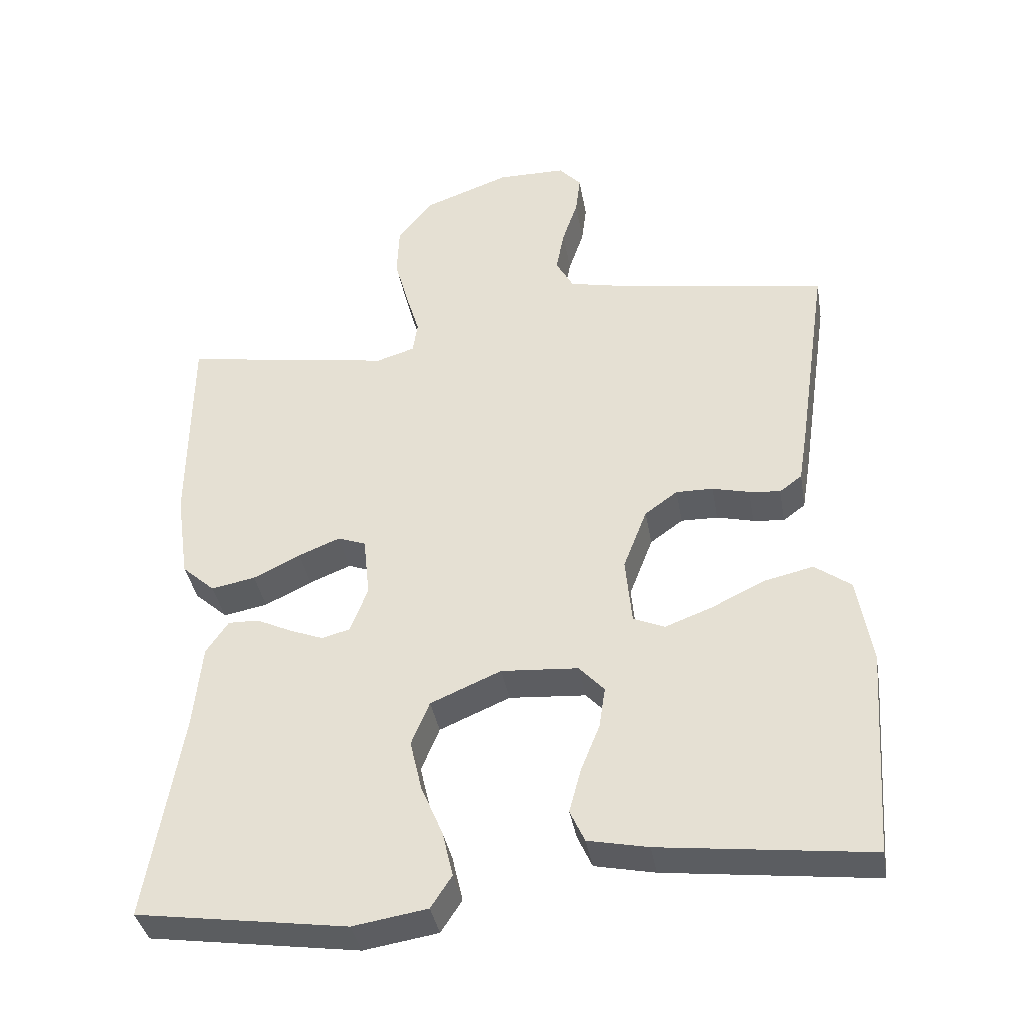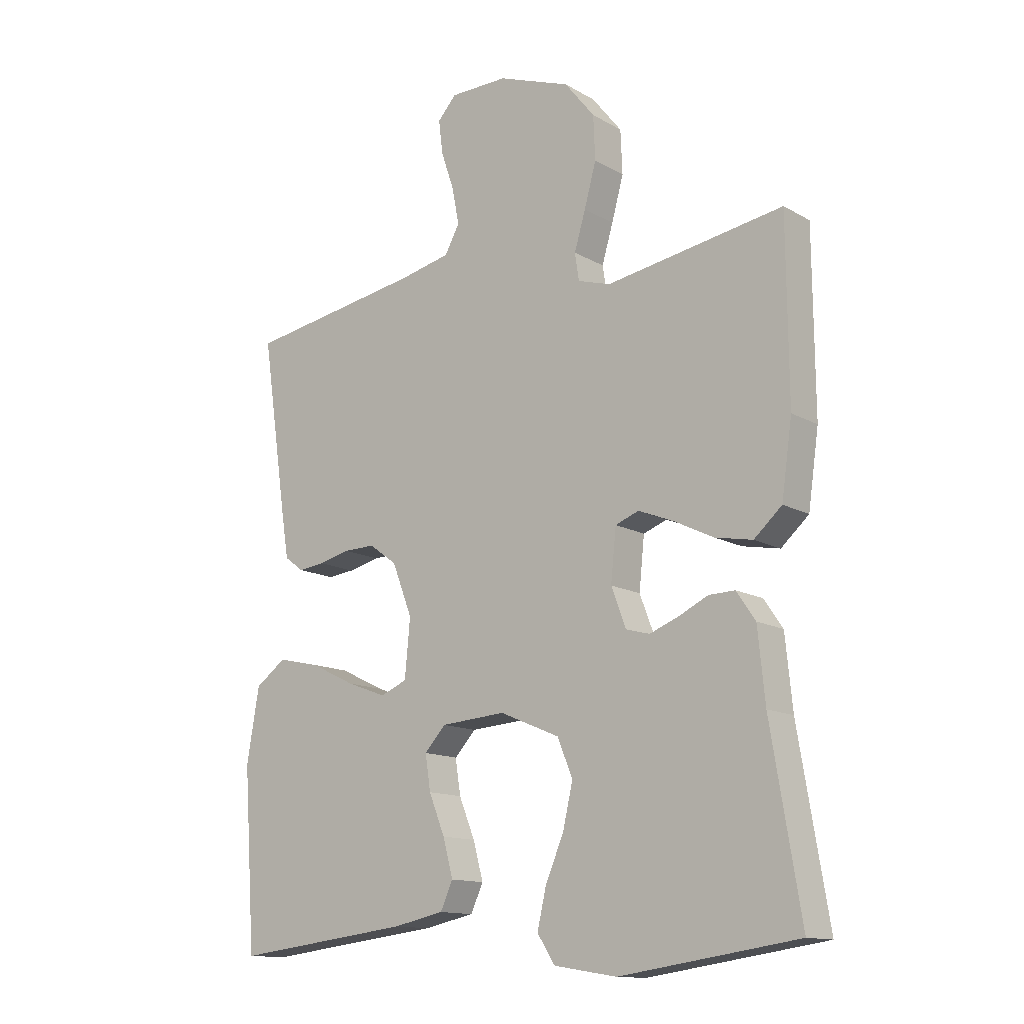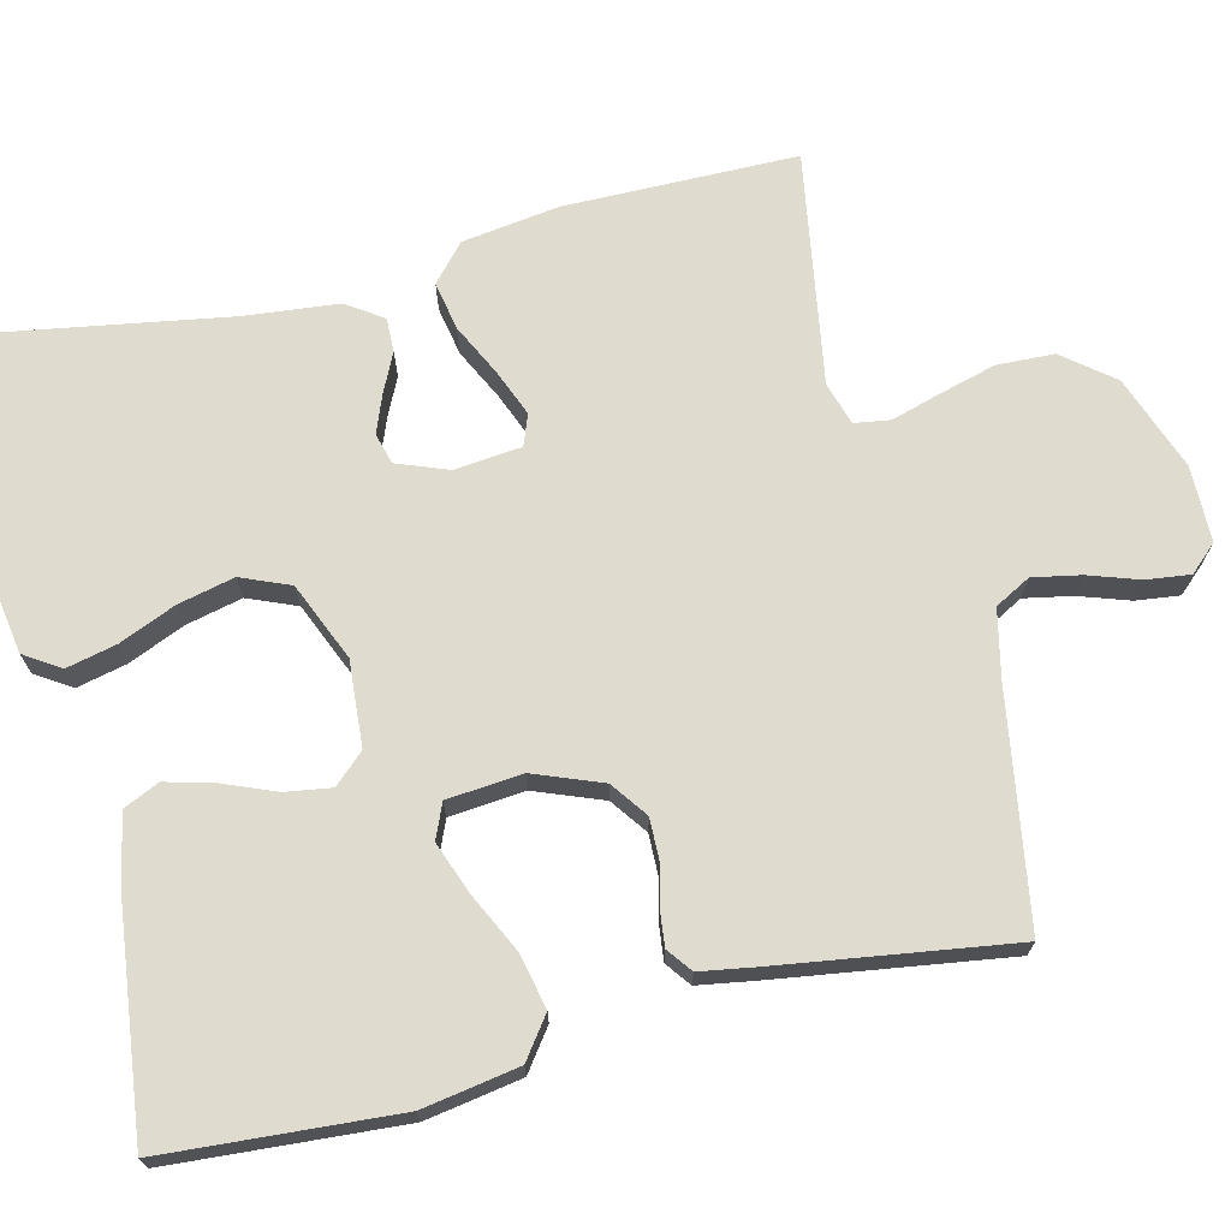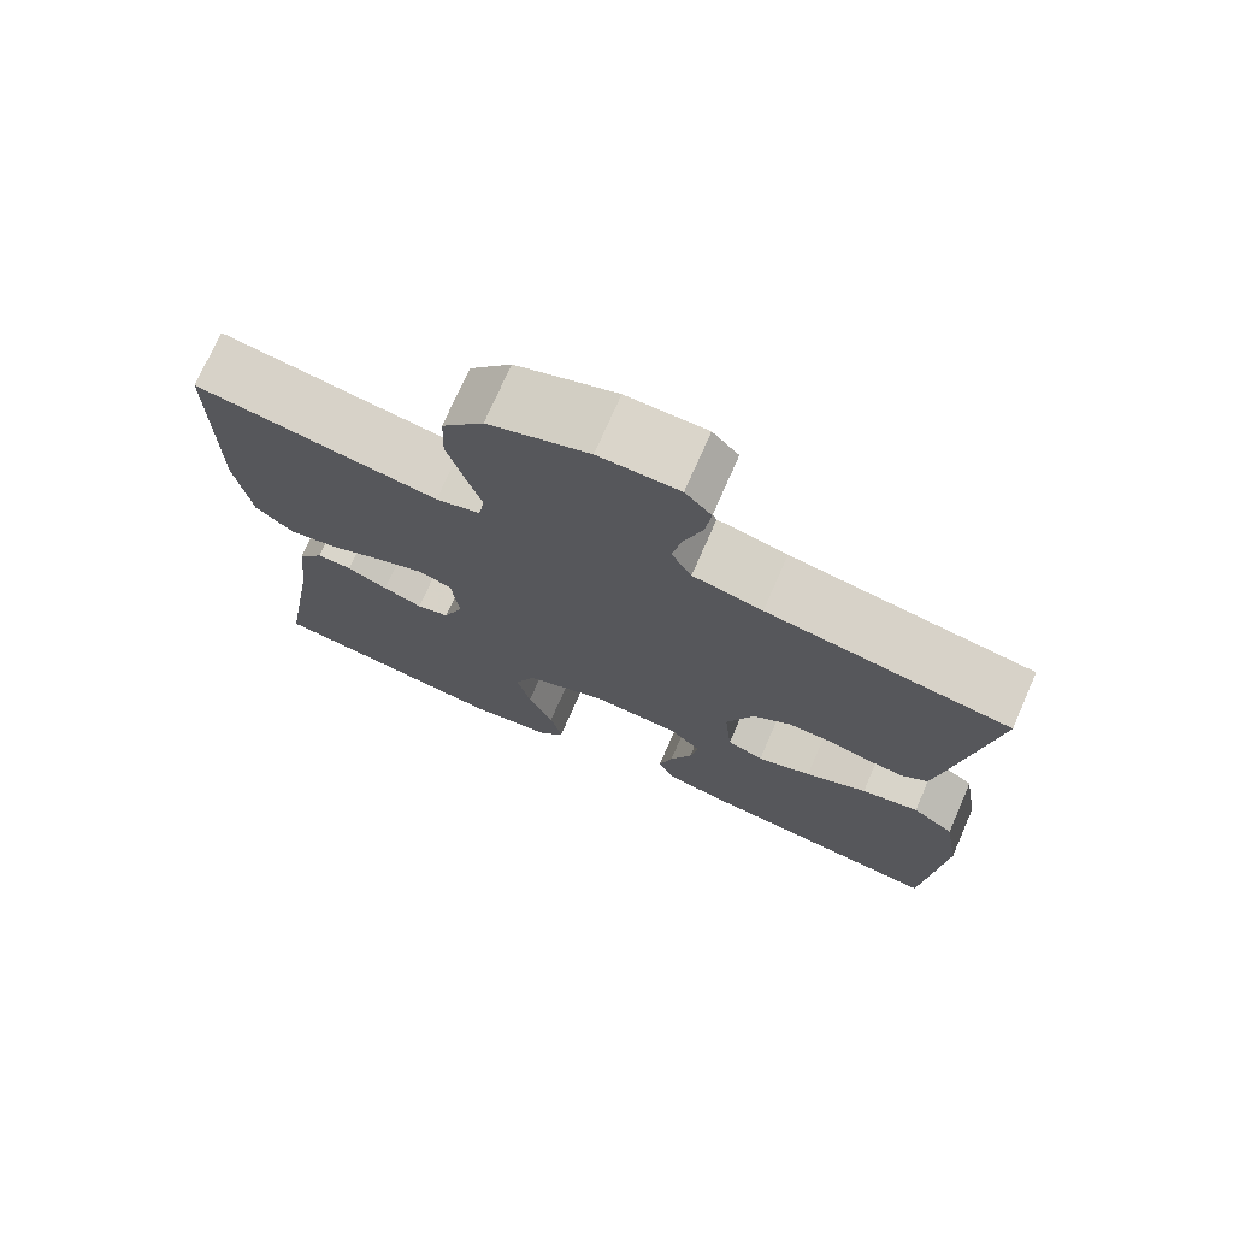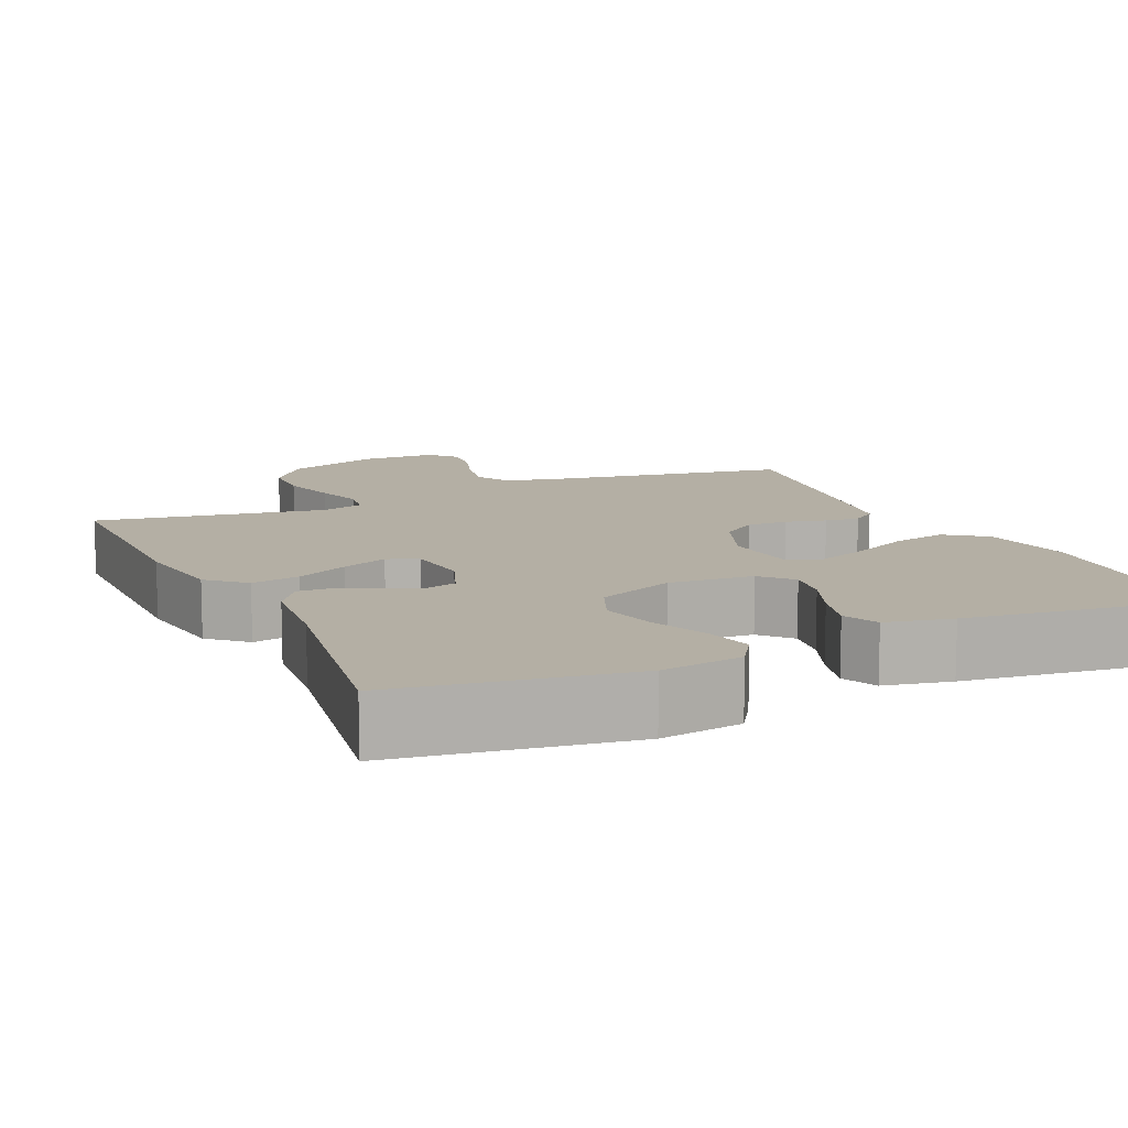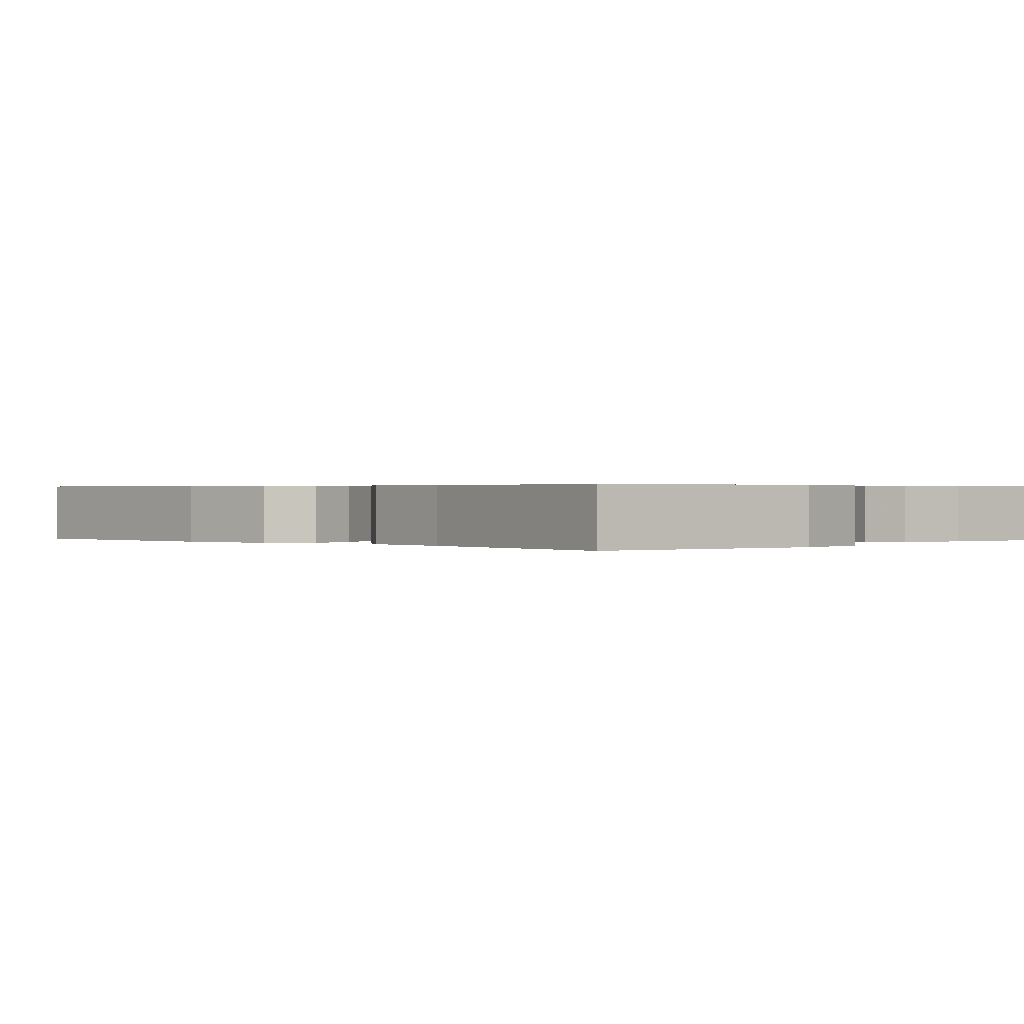
<metadata>
{"format":"obj","ext":"obj","renderer":"f3d","projection":"perspective","resolution":1024,"background":"white","views":[{"elev":-37.9,"azim":-170.2,"up":"+Z"},{"elev":-13.5,"azim":38.4,"up":"+Z"},{"elev":70.3,"azim":-103.7,"up":"+Y"},{"elev":74.1,"azim":-156.3,"up":"+Z"},{"elev":11.3,"azim":155.6,"up":"+Y"},{"elev":0.4,"azim":135.5,"up":"+Y"}]}
</metadata>
<code>
v -0.5 0.07 -0.5
v -0.521 0.07 -0.2
v -0.5 0.07 -0.076
v -0.448 0.07 -0.038
v -0.377 0.07 -0.054
v -0.301 0.07 -0.091
v -0.234 0.07 -0.116
v -0.189 0.07 -0.097
v -0.18 0.07 0
v -0.214 0.07 0.088
v -0.261 0.07 0.122
v -0.314 0.07 0.121
v -0.367 0.07 0.108
v -0.412 0.07 0.103
v -0.444 0.07 0.127
v -0.456 0.07 0.2
v -0.5 0.07 0.5
v -0.2 0.07 0.549
v -0.114 0.07 0.568
v -0.089 0.07 0.614
v -0.101 0.07 0.676
v -0.123 0.07 0.741
v -0.13 0.07 0.798
v -0.098 0.07 0.833
v 0 0.07 0.834
v 0.123 0.07 0.789
v 0.174 0.07 0.725
v 0.177 0.07 0.651
v 0.157 0.07 0.578
v 0.138 0.07 0.514
v 0.145 0.07 0.468
v 0.2 0.07 0.451
v 0.5 0.07 0.5
v 0.502 0.07 0.2
v 0.484 0.07 0.075
v 0.437 0.07 0.033
v 0.374 0.07 0.045
v 0.307 0.07 0.078
v 0.247 0.07 0.102
v 0.207 0.07 0.087
v 0.198 0.07 0
v 0.223 0.07 -0.066
v 0.263 0.07 -0.077
v 0.312 0.07 -0.058
v 0.362 0.07 -0.034
v 0.406 0.07 -0.033
v 0.438 0.07 -0.08
v 0.45 0.07 -0.2
v 0.5 0.07 -0.5
v 0.2 0.07 -0.544
v 0.094 0.07 -0.527
v 0.064 0.07 -0.481
v 0.079 0.07 -0.416
v 0.11 0.07 -0.343
v 0.127 0.07 -0.27
v 0.101 0.07 -0.207
v 0 0.07 -0.164
v -0.11 0.07 -0.172
v -0.146 0.07 -0.211
v -0.137 0.07 -0.27
v -0.11 0.07 -0.337
v -0.093 0.07 -0.4
v -0.114 0.07 -0.446
v -0.2 0.07 -0.464
v -0.5 0 -0.5
v -0.521 0 -0.2
v -0.5 0 -0.076
v -0.448 0 -0.038
v -0.377 0 -0.054
v -0.301 0 -0.091
v -0.234 0 -0.116
v -0.189 0 -0.097
v -0.18 0 0
v -0.214 0 0.088
v -0.261 0 0.122
v -0.314 0 0.121
v -0.367 0 0.108
v -0.412 0 0.103
v -0.444 0 0.127
v -0.456 0 0.2
v -0.5 0 0.5
v -0.2 0 0.549
v -0.114 0 0.568
v -0.089 0 0.614
v -0.101 0 0.676
v -0.123 0 0.741
v -0.13 0 0.798
v -0.098 0 0.833
v 0 0 0.834
v 0.123 0 0.789
v 0.174 0 0.725
v 0.177 0 0.651
v 0.157 0 0.578
v 0.138 0 0.514
v 0.145 0 0.468
v 0.2 0 0.451
v 0.5 0 0.5
v 0.502 0 0.2
v 0.484 0 0.075
v 0.437 0 0.033
v 0.374 0 0.045
v 0.307 0 0.078
v 0.247 0 0.102
v 0.207 0 0.087
v 0.198 0 0
v 0.223 0 -0.066
v 0.263 0 -0.077
v 0.312 0 -0.058
v 0.362 0 -0.034
v 0.406 0 -0.033
v 0.438 0 -0.08
v 0.45 0 -0.2
v 0.5 0 -0.5
v 0.2 0 -0.544
v 0.094 0 -0.527
v 0.064 0 -0.481
v 0.079 0 -0.416
v 0.11 0 -0.343
v 0.127 0 -0.27
v 0.101 0 -0.207
v 0 0 -0.164
v -0.11 0 -0.172
v -0.146 0 -0.211
v -0.137 0 -0.27
v -0.11 0 -0.337
v -0.093 0 -0.4
v -0.114 0 -0.446
v -0.2 0 -0.464
f 60 61 62 63
f 59 60 63 64
f 51 52 53 54
f 51 54 55
f 48 49 50 51
f 48 51 55
f 47 48 55 56
f 44 45 46 47
f 43 44 47 56
f 35 36 37 38
f 35 38 39
f 32 33 34 35
f 31 32 35 39
f 27 28 29 30
f 25 26 27 30
f 25 30 31
f 21 22 23 24
f 20 21 24 25
f 15 16 17 18
f 15 18 19
f 12 13 14 15
f 11 12 15 19
f 10 11 19 20
f 3 4 5 6
f 3 6 7
f 2 3 7
f 59 64 1 2
f 58 59 2 7
f 57 58 7 8
f 42 43 56 57
f 41 42 57 8
f 40 41 8 9
f 25 31 39 40
f 20 25 40
f 9 10 20 40
f 127 126 125 124
f 128 127 124 123
f 118 117 116 115
f 119 118 115
f 115 114 113 112
f 119 115 112
f 120 119 112 111
f 111 110 109 108
f 120 111 108 107
f 102 101 100 99
f 103 102 99
f 99 98 97 96
f 103 99 96 95
f 94 93 92 91
f 94 91 90 89
f 95 94 89
f 88 87 86 85
f 89 88 85 84
f 82 81 80 79
f 83 82 79
f 79 78 77 76
f 83 79 76 75
f 84 83 75 74
f 70 69 68 67
f 71 70 67
f 71 67 66
f 66 65 128 123
f 71 66 123 122
f 72 71 122 121
f 121 120 107 106
f 72 121 106 105
f 73 72 105 104
f 104 103 95 89
f 104 89 84
f 104 84 74 73
f 1 65 66 2
f 2 66 67 3
f 3 67 68 4
f 4 68 69 5
f 5 69 70 6
f 6 70 71 7
f 7 71 72 8
f 8 72 73 9
f 9 73 74 10
f 10 74 75 11
f 11 75 76 12
f 12 76 77 13
f 13 77 78 14
f 14 78 79 15
f 15 79 80 16
f 16 80 81 17
f 17 81 82 18
f 18 82 83 19
f 19 83 84 20
f 20 84 85 21
f 21 85 86 22
f 22 86 87 23
f 23 87 88 24
f 24 88 89 25
f 25 89 90 26
f 26 90 91 27
f 27 91 92 28
f 28 92 93 29
f 29 93 94 30
f 30 94 95 31
f 31 95 96 32
f 32 96 97 33
f 33 97 98 34
f 34 98 99 35
f 35 99 100 36
f 36 100 101 37
f 37 101 102 38
f 38 102 103 39
f 39 103 104 40
f 40 104 105 41
f 41 105 106 42
f 42 106 107 43
f 43 107 108 44
f 44 108 109 45
f 45 109 110 46
f 46 110 111 47
f 47 111 112 48
f 48 112 113 49
f 49 113 114 50
f 50 114 115 51
f 51 115 116 52
f 52 116 117 53
f 53 117 118 54
f 54 118 119 55
f 55 119 120 56
f 56 120 121 57
f 57 121 122 58
f 58 122 123 59
f 59 123 124 60
f 60 124 125 61
f 61 125 126 62
f 62 126 127 63
f 63 127 128 64
f 64 128 65 1

</code>
